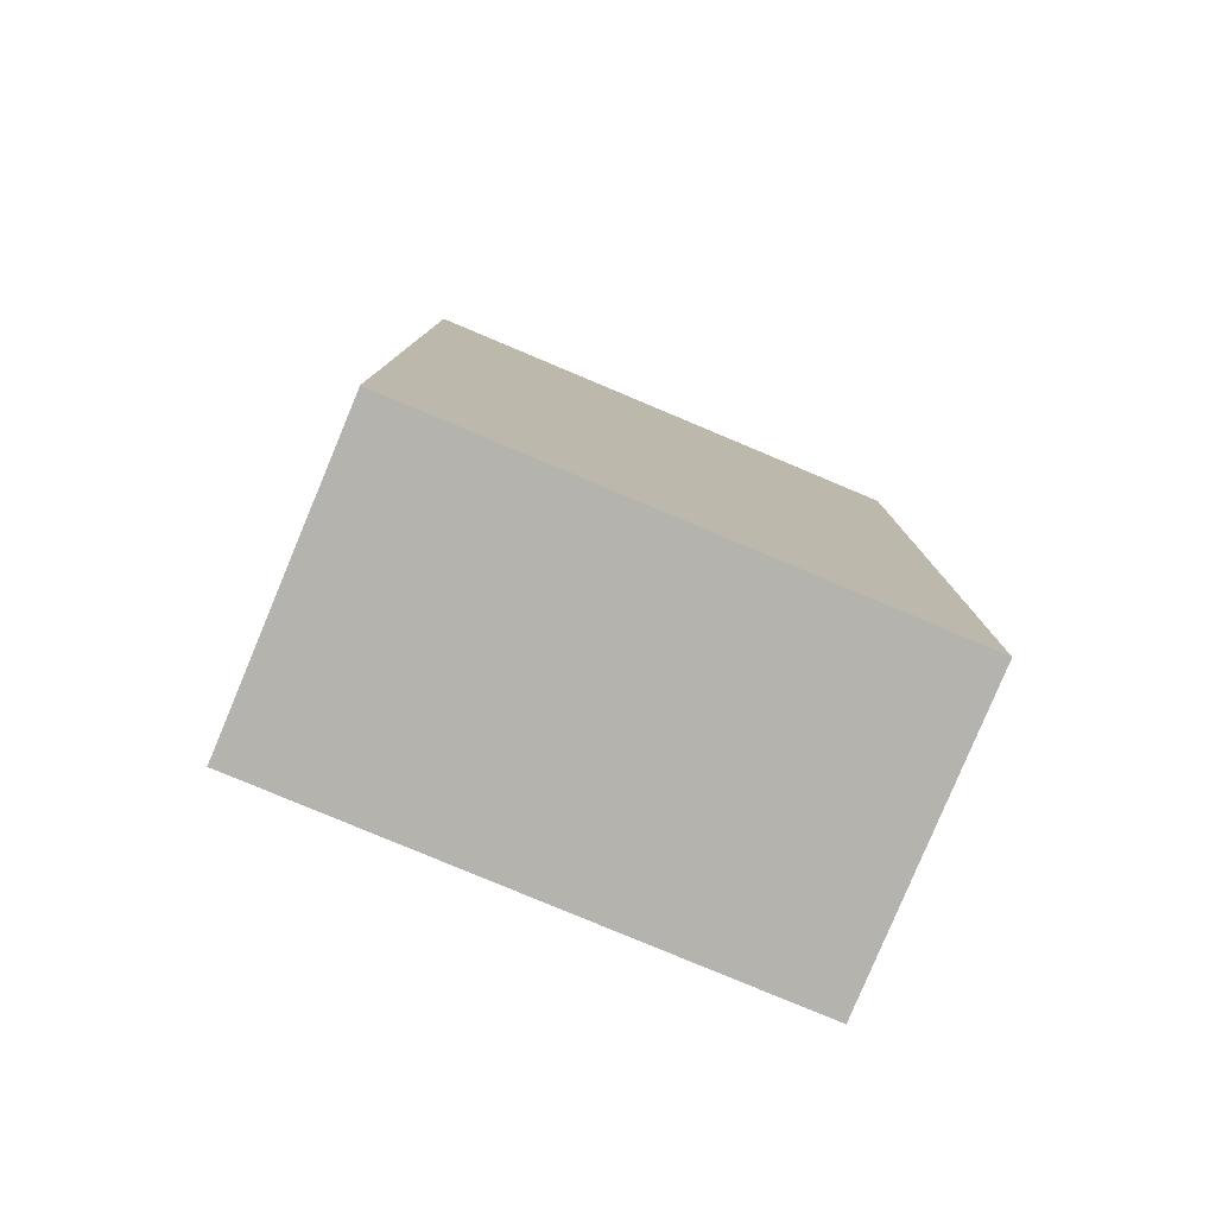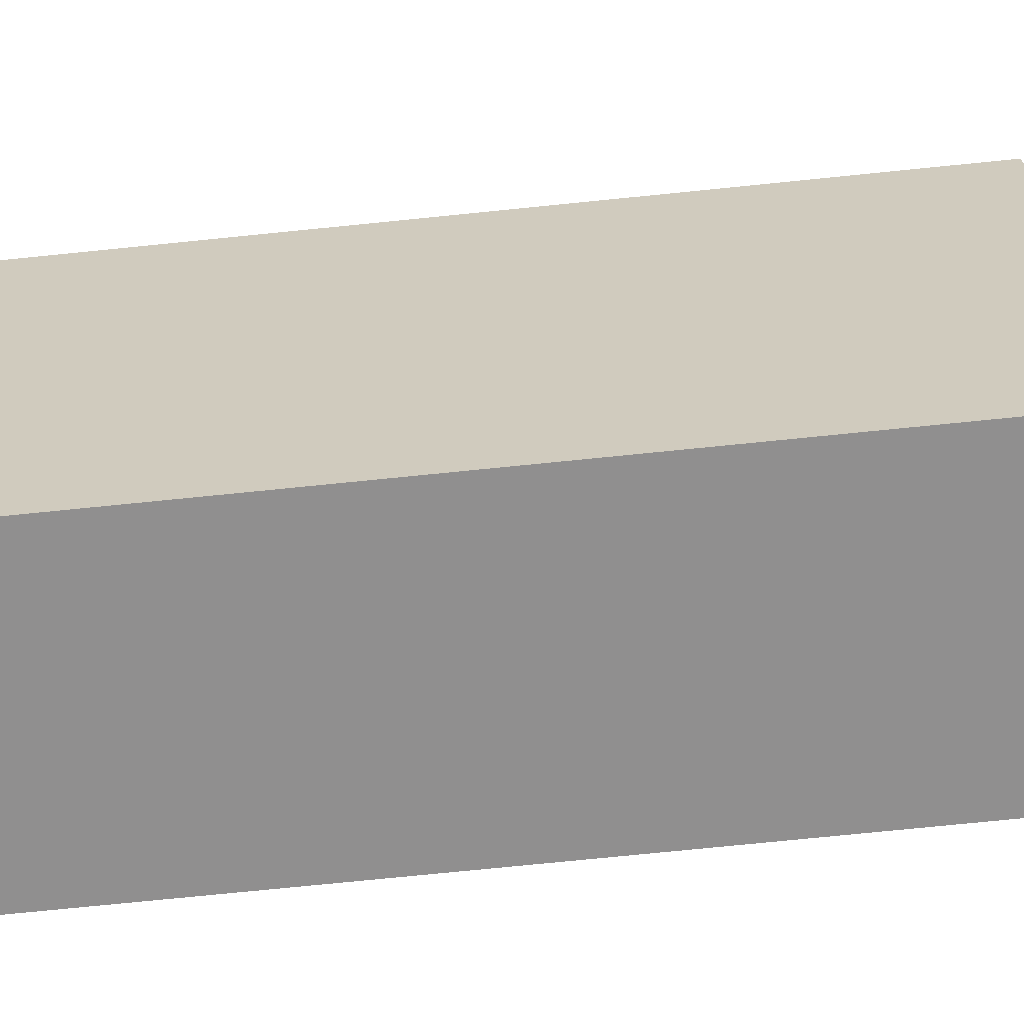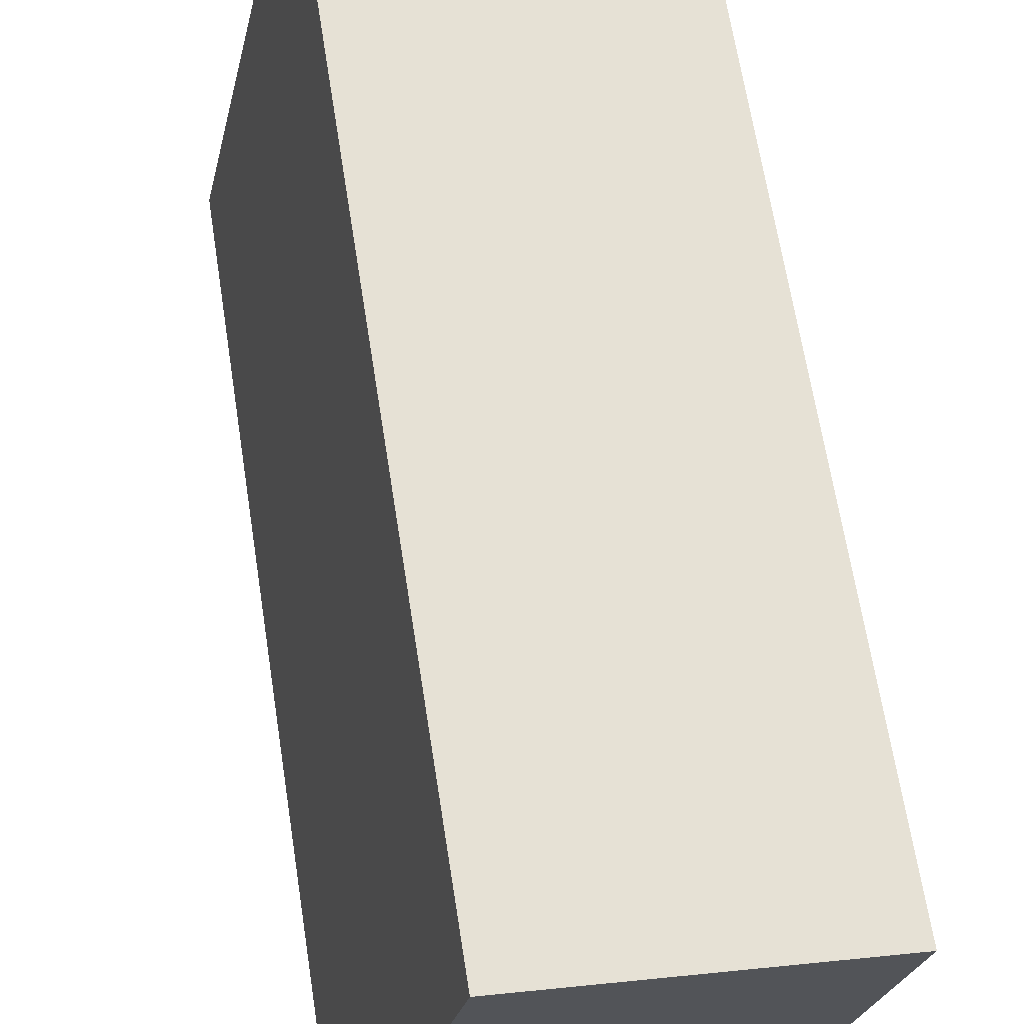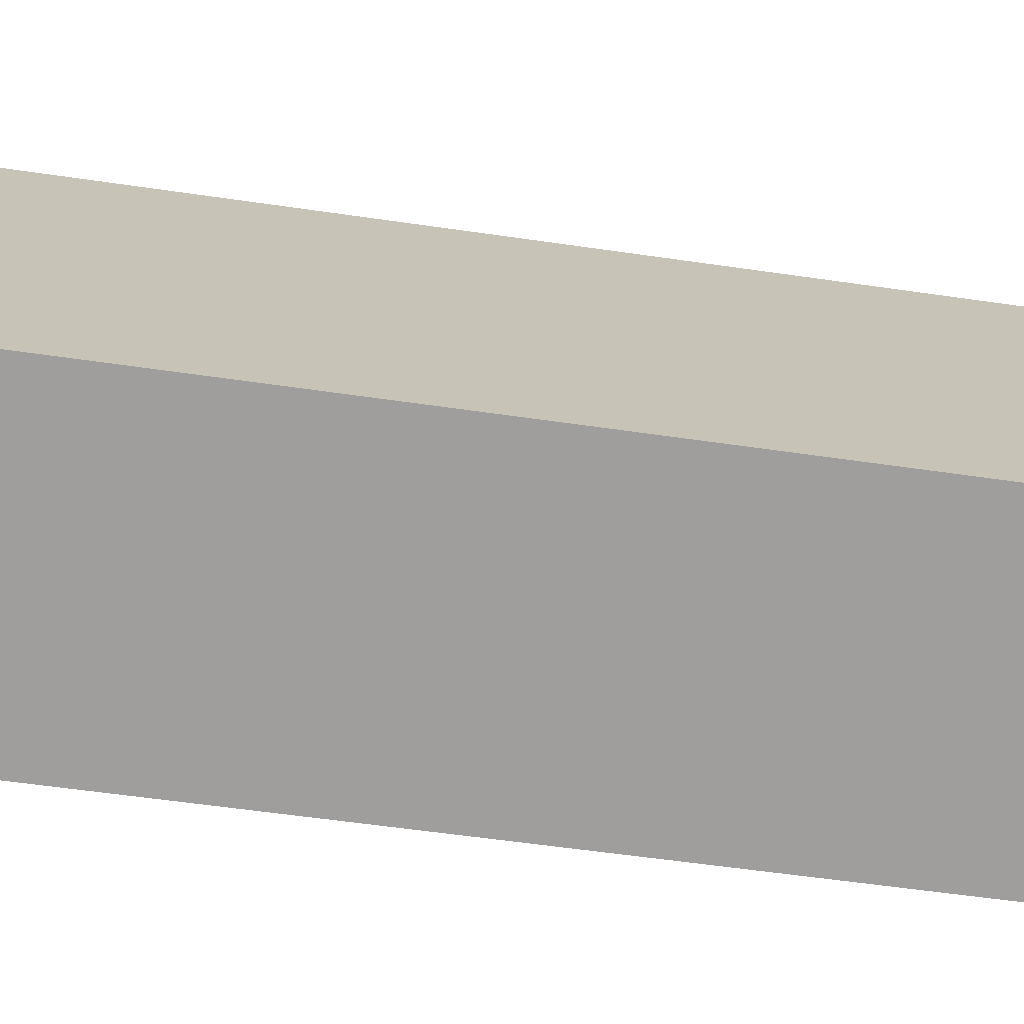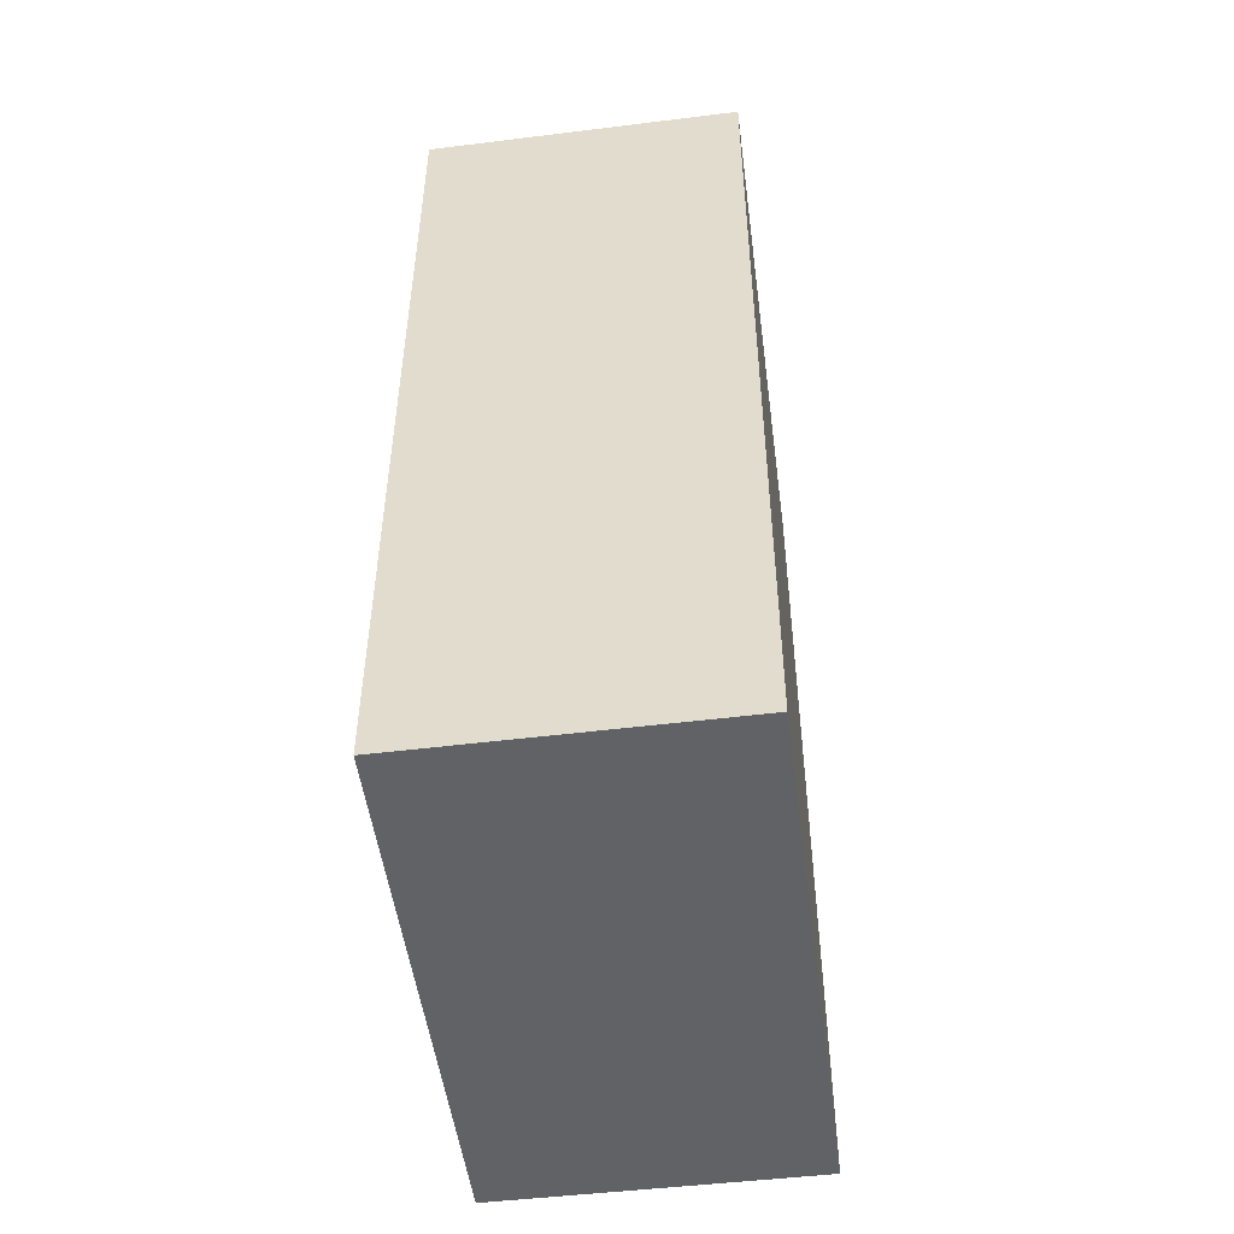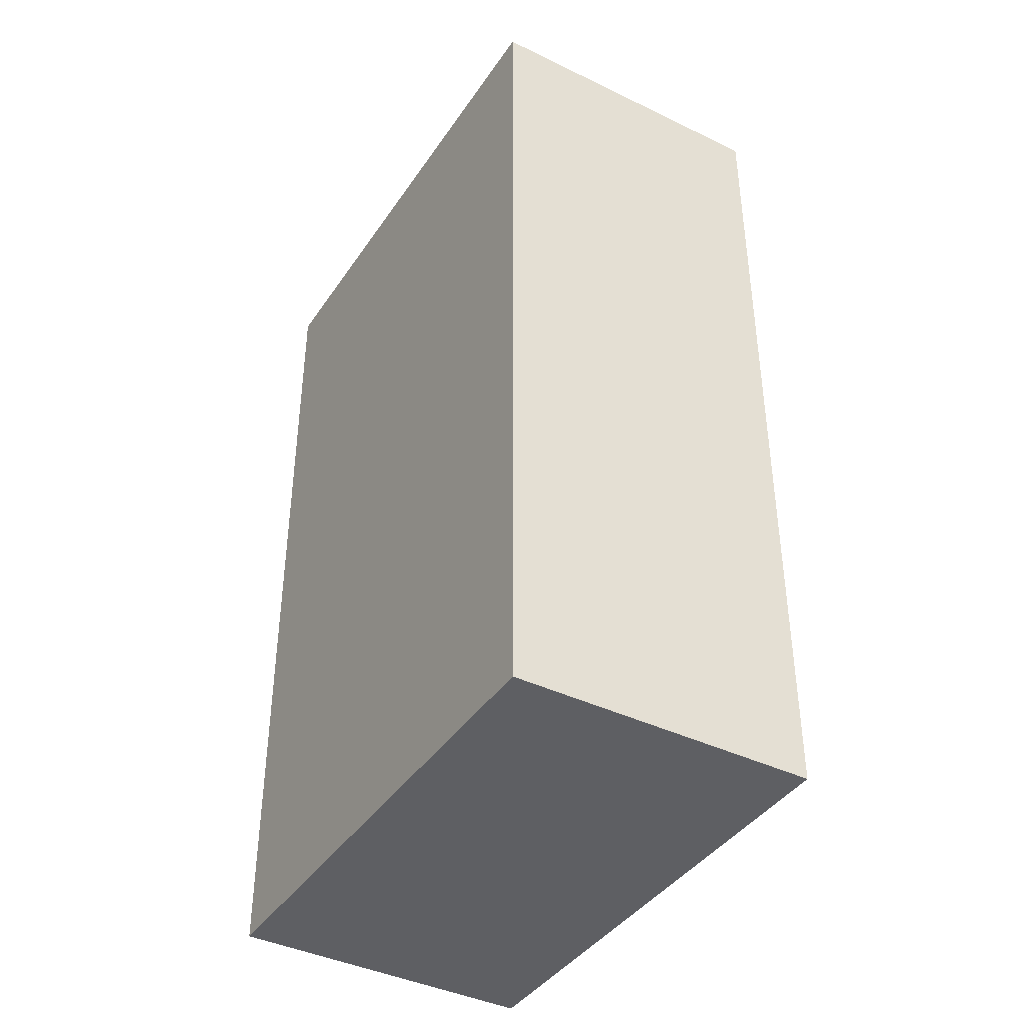
<metadata>
{"format":"obj","ext":"obj","renderer":"f3d","projection":"perspective","resolution":1024,"background":"white","views":[{"elev":-79.9,"azim":79.5,"up":"+Y"},{"elev":-77.2,"azim":95.7,"up":"+Z"},{"elev":66.1,"azim":-8.9,"up":"+Z"},{"elev":-59.0,"azim":-98.5,"up":"+Z"},{"elev":-50.5,"azim":-160.3,"up":"+Y"},{"elev":-40.7,"azim":161.4,"up":"+Y"}]}
</metadata>
<code>
v  2.495 5.358 2.687
v  0 5.358 3.281e-16
v  0.67 5.358 3.084
v  1.827 5.358 -0.387
v  0 0 0
v  0.67 -1.888e-16 3.084
v  2.495 -1.645e-16 2.687
v  1.827 2.37e-17 -0.387
g defaultobject
f 1 2 3
f 2 1 4
f 5 3 2
f 3 5 6
f 6 1 3
f 1 6 7
f 7 4 1
f 4 7 8
f 8 2 4
f 2 8 5
f 8 6 5
f 6 8 7

</code>
